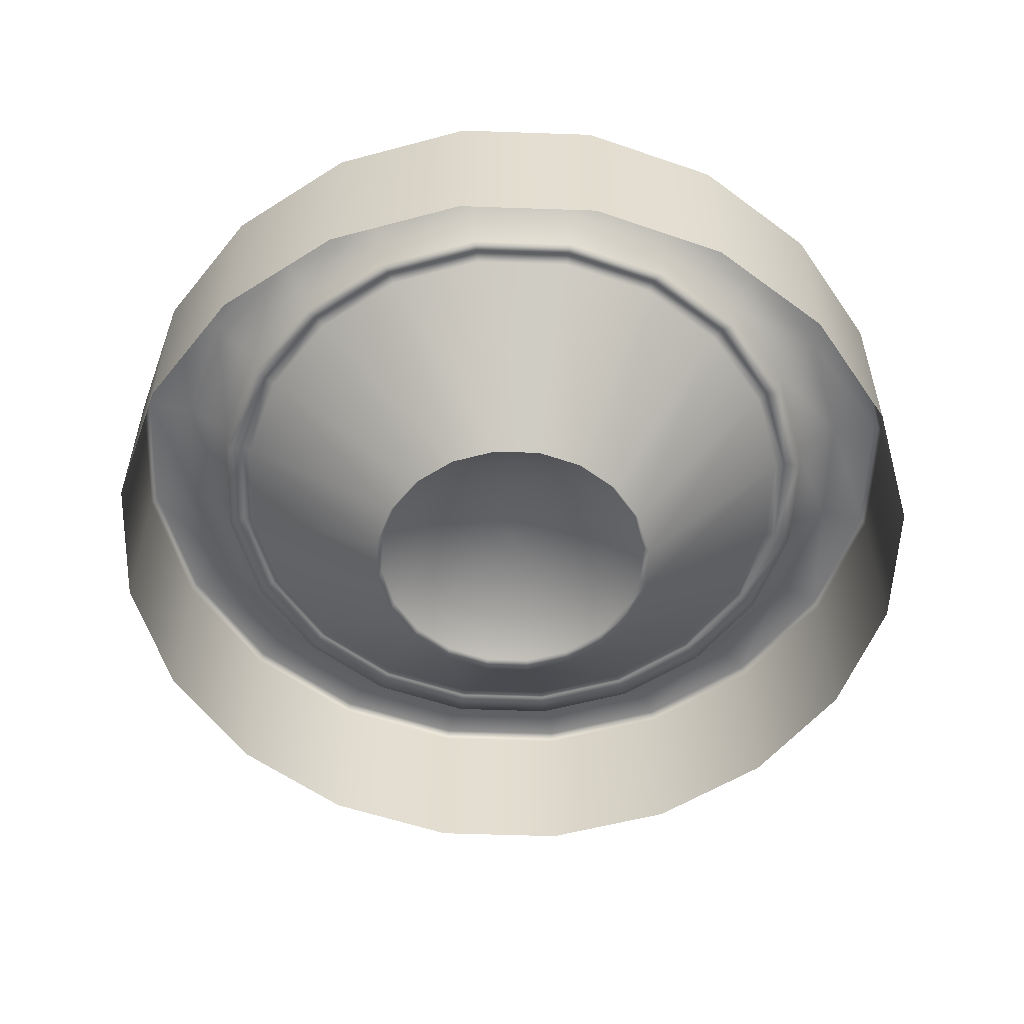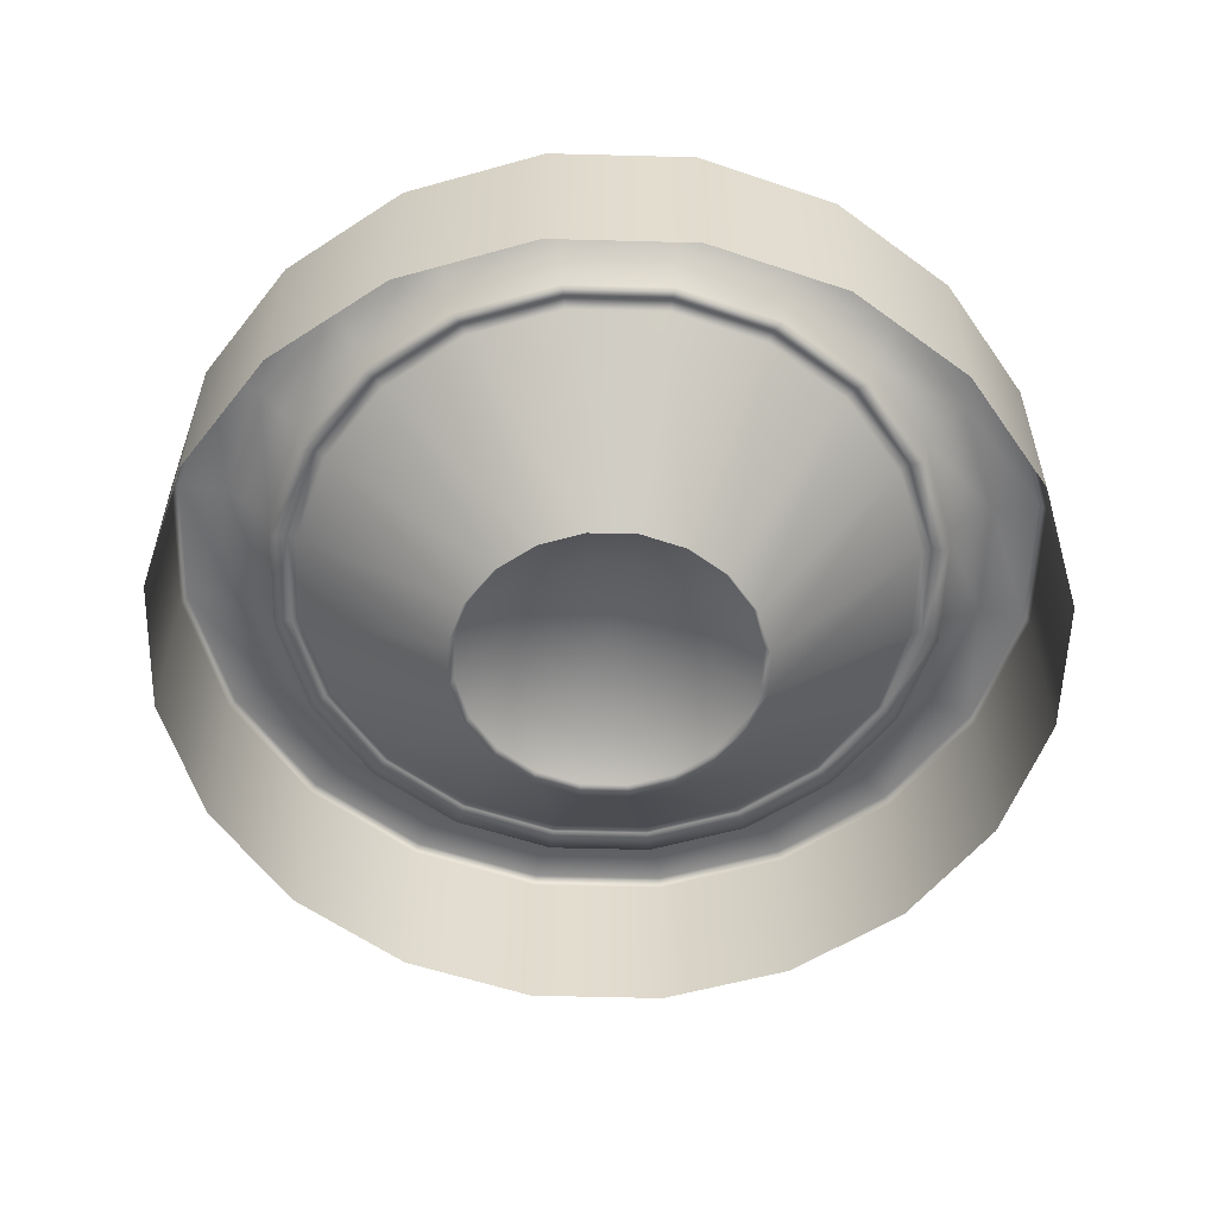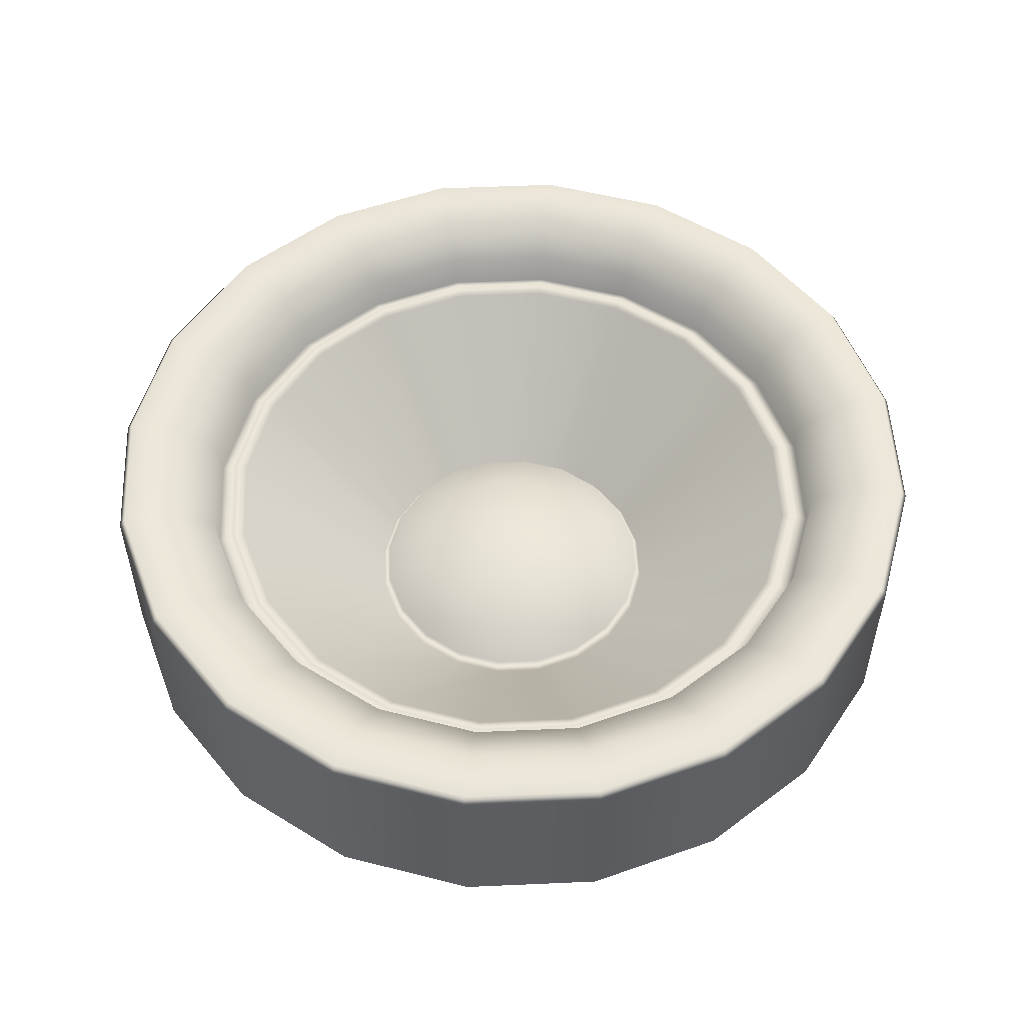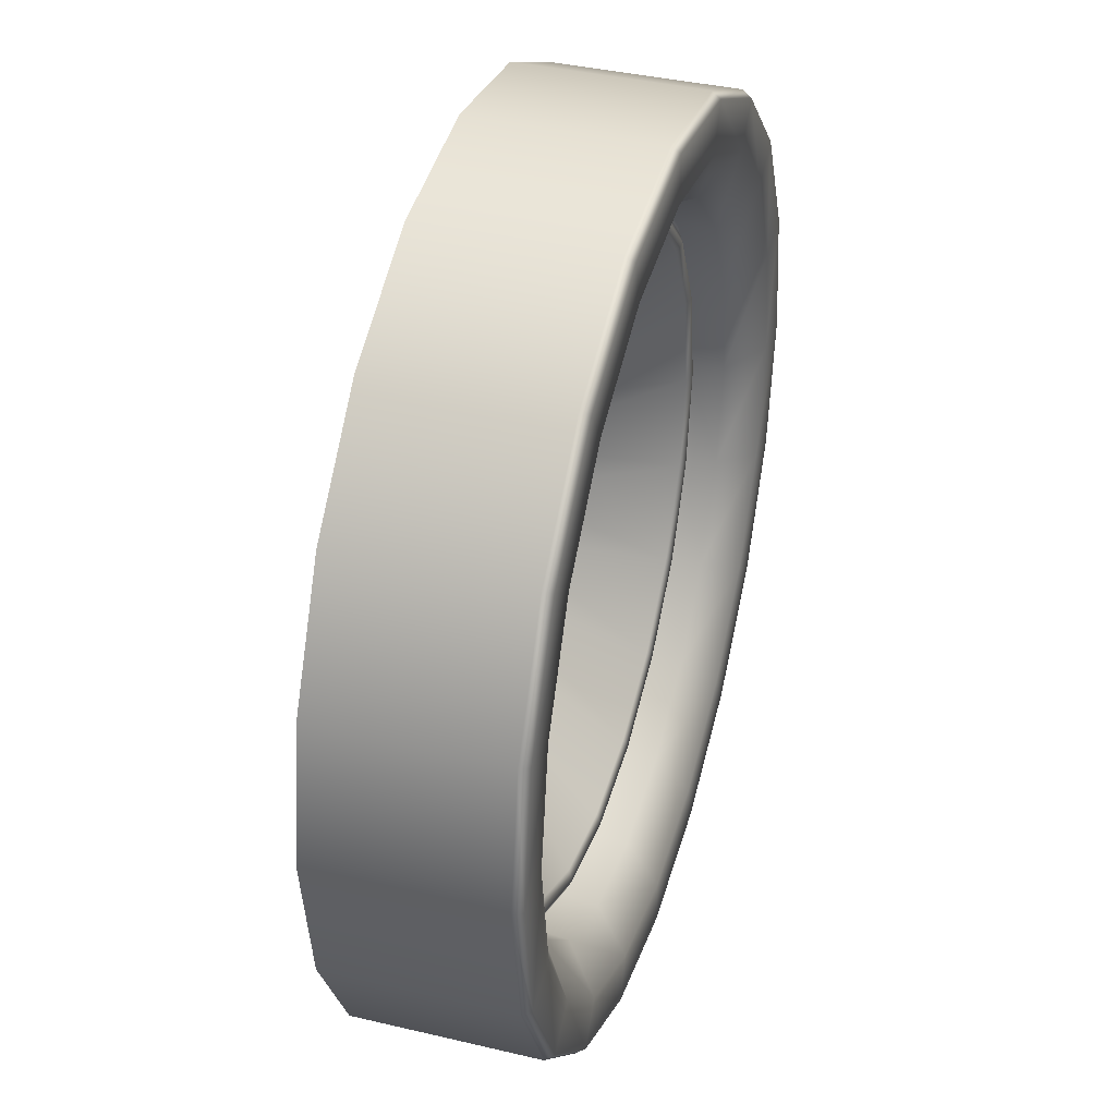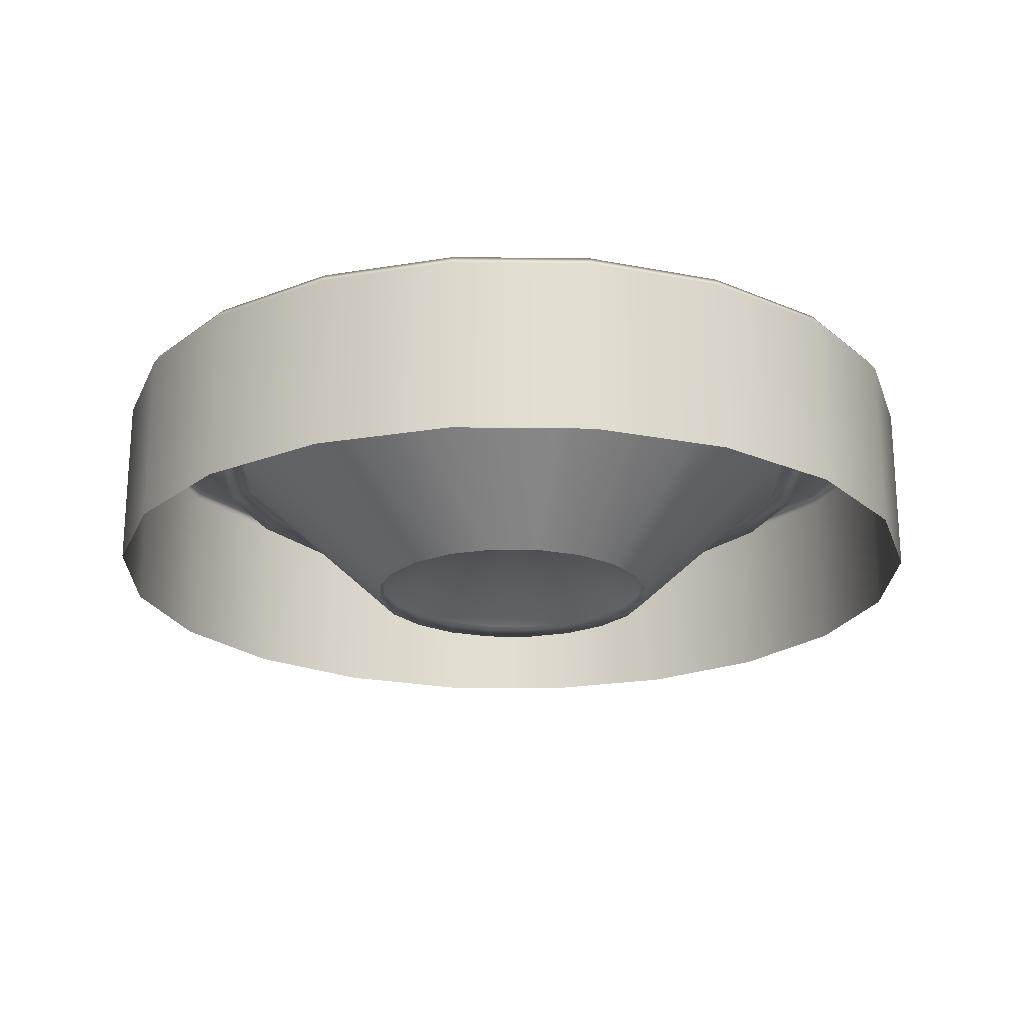
<metadata>
{"format":"obj","ext":"obj","renderer":"f3d","projection":"perspective","resolution":1024,"background":"white","views":[{"elev":-54.7,"azim":42.9,"up":"+Z"},{"elev":-55.9,"azim":79.4,"up":"+Z"},{"elev":53.3,"azim":24.3,"up":"+Z"},{"elev":38.3,"azim":-73.3,"up":"+Y"},{"elev":-21.3,"azim":79.7,"up":"+Z"}]}
</metadata>
<code>
g ENV_Prop_Speaker_3_MO
v 3.743e-05 -2.459 1.95
v 3.743e-05 -2.459 0.9584
v -0.76 -2.339 0.9584
v -0.76 -2.339 1.95
v -1.446 -1.99 0.9584
v -1.446 -1.99 1.95
v -1.99 -1.446 0.9584
v -1.99 -1.446 1.95
v -2.339 -0.76 0.9584
v -2.339 -0.76 1.95
v -2.459 3.767e-05 0.9584
v -2.459 3.767e-05 1.95
v -2.339 0.76 0.9584
v -2.339 0.76 1.95
v -1.99 1.446 0.9584
v -1.99 1.446 1.95
v -1.446 1.99 0.9584
v -1.446 1.99 1.95
v -0.76 2.339 0.9584
v -0.76 2.339 1.95
v -3.767e-05 2.459 0.9584
v -3.767e-05 2.459 1.95
v 0.76 2.339 0.9584
v 0.76 2.339 1.95
v 1.446 1.99 0.9584
v 1.446 1.99 1.95
v 1.99 1.446 0.9584
v 1.99 1.446 1.95
v 2.339 0.76 0.9584
v 2.339 0.76 1.95
v 2.459 3.767e-05 0.9584
v 2.459 3.767e-05 1.95
v 2.339 -0.76 0.9584
v 2.339 -0.76 1.95
v 1.99 -1.446 0.9584
v 1.99 -1.446 1.95
v 1.446 -1.99 0.9584
v 1.446 -1.99 1.95
v 0.76 -2.339 0.9584
v 0.76 -2.339 1.95
v 3.743e-05 -2.459 0.9584
v 3.743e-05 -2.459 1.95
v 0.5808 1.788 1.62
v 0.5528 1.702 1.668
v 3.743e-05 1.789 1.668
v 3.743e-05 1.88 1.62
v 1.105 1.521 1.62
v -0.5528 1.702 1.668
v -0.5808 1.788 1.62
v 1.052 1.447 1.668
v 1.521 1.105 1.62
v -1.052 1.447 1.668
v -1.105 1.521 1.62
v 1.447 1.052 1.668
v 1.788 0.5808 1.62
v -1.447 1.052 1.668
v -1.521 1.105 1.62
v 1.701 0.5528 1.668
v 1.88 3.767e-05 1.62
v -1.701 0.5528 1.668
v -1.788 0.5808 1.62
v 1.789 3.767e-05 1.668
v 1.788 -0.5808 1.62
v -1.789 3.767e-05 1.668
v -1.88 3.767e-05 1.62
v 1.701 -0.5528 1.668
v 1.521 -1.105 1.62
v -1.701 -0.5528 1.668
v -1.788 -0.5808 1.62
v 1.447 -1.052 1.668
v 1.105 -1.521 1.62
v -1.447 -1.052 1.668
v -1.521 -1.105 1.62
v 1.052 -1.447 1.668
v 0.5808 -1.788 1.62
v -1.052 -1.447 1.668
v -1.105 -1.521 1.62
v 0.5528 -1.702 1.668
v -3.767e-05 -1.88 1.62
v -0.5528 -1.702 1.668
v -0.5808 -1.788 1.62
v 3.743e-05 -1.789 1.668
v -1.642 -0.5334 1.645
v -1.397 -1.015 1.645
v -1.015 -1.397 1.645
v -0.5334 -1.642 1.645
v 3.743e-05 -1.726 1.645
v 0.5334 -1.642 1.645
v -1.726 3.767e-05 1.645
v 1.015 -1.397 1.645
v -1.642 0.5334 1.645
v 1.397 -1.015 1.645
v -1.397 1.015 1.645
v 1.642 -0.5334 1.645
v -1.015 1.397 1.645
v 1.726 3.767e-05 1.645
v -0.5334 1.642 1.645
v 1.642 0.5334 1.645
v 3.743e-05 1.726 1.645
v 1.397 1.015 1.645
v 0.5334 1.642 1.645
v 1.015 1.397 1.645
v -0.5049 0.6948 0.8507
v -0.2654 0.8168 0.8507
v 3.743e-05 0.8588 0.8507
v 0.2654 0.8168 0.8507
v 0.5049 0.6948 0.8507
v 0.6948 0.5048 0.8507
v -0.6948 0.5048 0.8507
v 0.8168 0.2654 0.8507
v -0.8168 0.2654 0.8507
v 0.8589 3.767e-05 0.8507
v -0.8589 3.767e-05 0.8507
v 0.8168 -0.2654 0.8507
v -0.8168 -0.2654 0.8507
v 0.6948 -0.5048 0.8507
v -0.6948 -0.5048 0.8507
v 0.5049 -0.6948 0.8507
v -0.5049 -0.6948 0.8507
v 0.2654 -0.8168 0.8507
v -0.2654 -0.8168 0.8507
v 3.743e-05 -0.8588 0.8507
v -0.6674 -0.485 0.9101
v -0.4849 -0.6675 0.9101
v -0.2549 -0.7847 0.9101
v 3.743e-05 -0.8251 0.9101
v 0.2549 -0.7847 0.9101
v 0.485 -0.6675 0.9101
v -0.7847 -0.2549 0.9101
v 0.6674 -0.485 0.9101
v -0.825 3.767e-05 0.9101
v 0.7847 -0.2549 0.9101
v -0.7847 0.2549 0.9101
v 0.825 3.767e-05 0.9101
v -0.6674 0.485 0.9101
v 0.7847 0.2549 0.9101
v -0.485 0.6675 0.9101
v 0.6674 0.485 0.9101
v -0.2549 0.7847 0.9101
v 0.485 0.6675 0.9101
v 3.743e-05 0.8251 0.9101
v 0.2549 0.7847 0.9101
v -0.4589 0.3334 1.028
v -0.3334 0.4589 1.028
v -0.1753 0.5395 1.028
v 3.743e-05 0.5673 1.028
v 3.743e-05 3.767e-05 1.162
v -0.5395 0.1753 1.028
v 0.1753 0.5395 1.028
v 0.3334 0.4589 1.028
v -0.5672 3.767e-05 1.028
v 0.4589 0.3334 1.028
v -0.5395 -0.1753 1.028
v 0.5395 0.1753 1.028
v -0.4589 -0.3334 1.028
v 0.5672 3.767e-05 1.028
v -0.3334 -0.4589 1.028
v 0.5395 -0.1753 1.028
v -0.1753 -0.5395 1.028
v 0.4589 -0.3334 1.028
v 3.743e-05 -0.5673 1.028
v 0.3334 -0.4589 1.028
v 0.1753 -0.5395 1.028
v -1.962 -1.425 1.999
v -1.99 -1.446 1.95
v -2.339 -0.76 1.95
v -2.306 -0.7494 1.999
v -2.459 3.767e-05 1.95
v -1.425 -1.962 1.999
v -1.446 -1.99 1.95
v -2.425 3.767e-05 1.999
v -2.339 0.76 1.95
v -0.7494 -2.306 1.999
v -0.76 -2.339 1.95
v -2.306 0.7494 1.999
v -1.99 1.446 1.95
v -3.767e-05 -2.425 1.999
v 3.743e-05 -2.459 1.95
v -1.962 1.425 1.999
v -1.446 1.99 1.95
v 0.7494 -2.306 1.999
v 0.76 -2.339 1.95
v -1.425 1.962 1.999
v -0.76 2.339 1.95
v 1.425 -1.962 1.999
v 1.446 -1.99 1.95
v -0.7494 2.306 1.999
v -3.767e-05 2.459 1.95
v 1.962 -1.425 1.999
v 1.99 -1.446 1.95
v 3.743e-05 2.425 1.999
v 0.76 2.339 1.95
v 2.306 -0.7494 1.999
v 2.339 -0.76 1.95
v 0.7494 2.306 1.999
v 1.446 1.99 1.95
v 2.425 3.767e-05 1.999
v 2.459 3.767e-05 1.95
v 1.425 1.962 1.999
v 1.99 1.446 1.95
v 2.306 0.7494 1.999
v 2.339 0.76 1.95
v 1.962 1.425 1.999
v 1.748 -1.27 1.997
v 2.055 -0.6677 1.997
v 2.161 3.767e-05 1.997
v 2.055 0.6677 1.997
v 1.748 1.27 1.997
v 1.27 1.748 1.997
v 1.27 -1.748 1.997
v 0.6677 2.055 1.997
v 0.6677 -2.055 1.997
v 3.743e-05 2.161 1.997
v -3.767e-05 -2.161 1.997
v -0.6677 2.055 1.997
v -0.6677 -2.055 1.997
v -1.27 1.748 1.997
v -1.27 -1.748 1.997
v -1.748 1.27 1.997
v -1.748 -1.27 1.997
v -2.055 0.6677 1.997
v -2.055 -0.6677 1.997
v -2.161 3.767e-05 1.997
v -1.115 -1.535 1.819
v -1.535 -1.115 1.819
v -1.805 -0.5864 1.819
v -1.898 3.767e-05 1.819
v -1.805 0.5864 1.819
v -1.535 1.115 1.819
v -0.5863 -1.805 1.819
v -1.115 1.535 1.819
v -3.767e-05 -1.897 1.819
v -0.5863 1.805 1.819
v 0.5863 -1.805 1.819
v -3.767e-05 1.897 1.819
v 1.115 -1.535 1.819
v 0.5863 1.805 1.819
v 1.535 -1.115 1.819
v 1.115 1.535 1.819
v 1.805 -0.5864 1.819
v 1.535 1.115 1.819
v 1.898 3.767e-05 1.819
v 1.805 0.5864 1.819
v 1.521 -1.105 1.62
v 1.105 -1.521 1.62
v 1.788 -0.5808 1.62
v 1.88 3.767e-05 1.62
v 0.5808 -1.788 1.62
v 1.788 0.5808 1.62
v 1.521 1.105 1.62
v -3.767e-05 -1.88 1.62
v 1.105 1.521 1.62
v -0.5808 -1.788 1.62
v 0.5808 1.788 1.62
v -1.105 -1.521 1.62
v 3.743e-05 1.88 1.62
v -1.521 -1.105 1.62
v -0.5808 1.788 1.62
v -1.788 -0.5808 1.62
v -1.105 1.521 1.62
v -1.88 3.767e-05 1.62
v -1.521 1.105 1.62
v -1.788 0.5808 1.62
g ENV_Prop_Speaker_3_MO_0
f 3 2 1
f 4 3 1
f 5 3 4
f 6 5 4
f 7 5 6
f 8 7 6
f 9 7 8
f 10 9 8
f 11 9 10
f 12 11 10
f 13 11 12
f 14 13 12
f 15 13 14
f 16 15 14
f 17 15 16
f 18 17 16
f 19 17 18
f 20 19 18
f 21 19 20
f 22 21 20
f 23 21 22
f 24 23 22
f 25 23 24
f 26 25 24
f 27 25 26
f 28 27 26
f 29 27 28
f 30 29 28
f 31 29 30
f 32 31 30
f 33 31 32
f 34 33 32
f 35 33 34
f 36 35 34
f 37 35 36
f 38 37 36
f 39 37 38
f 40 39 38
f 41 39 40
f 42 41 40
f 45 44 43
f 46 45 43
f 43 44 47
f 48 45 46
f 49 48 46
f 44 50 47
f 47 50 51
f 52 48 49
f 53 52 49
f 50 54 51
f 51 54 55
f 56 52 53
f 57 56 53
f 54 58 55
f 55 58 59
f 60 56 57
f 61 60 57
f 58 62 59
f 59 62 63
f 64 60 61
f 65 64 61
f 62 66 63
f 63 66 67
f 68 64 65
f 69 68 65
f 66 70 67
f 67 70 71
f 72 68 69
f 73 72 69
f 70 74 71
f 71 74 75
f 76 72 73
f 77 76 73
f 74 78 75
f 75 78 79
f 80 76 77
f 81 80 77
f 79 82 81
f 78 82 79
f 82 80 81
f 83 68 72
f 84 72 76
f 84 83 72
f 85 76 80
f 85 84 76
f 86 80 82
f 86 85 80
f 87 82 78
f 87 86 82
f 88 78 74
f 88 87 78
f 83 89 68
f 89 64 68
f 90 88 74
f 90 74 70
f 89 91 64
f 91 60 64
f 92 90 70
f 92 70 66
f 91 93 60
f 93 56 60
f 94 92 66
f 94 66 62
f 93 95 56
f 95 52 56
f 96 94 62
f 96 62 58
f 95 97 52
f 97 48 52
f 98 96 58
f 98 58 54
f 97 99 48
f 99 45 48
f 100 98 54
f 100 54 50
f 99 101 45
f 101 44 45
f 50 44 102
f 102 100 50
f 44 101 102
f 95 103 97
f 97 104 99
f 103 104 97
f 99 105 101
f 104 105 99
f 101 106 102
f 105 106 101
f 102 107 100
f 106 107 102
f 100 108 98
f 107 108 100
f 109 103 95
f 93 109 95
f 108 110 98
f 98 110 96
f 111 109 93
f 91 111 93
f 110 112 96
f 96 112 94
f 113 111 91
f 89 113 91
f 112 114 94
f 94 114 92
f 115 113 89
f 83 115 89
f 114 116 92
f 92 116 90
f 117 115 83
f 84 117 83
f 116 118 90
f 90 118 88
f 119 117 84
f 85 119 84
f 118 120 88
f 88 120 87
f 121 119 85
f 86 121 85
f 87 122 86
f 120 122 87
f 122 121 86
f 117 123 115
f 119 124 117
f 124 123 117
f 121 125 119
f 125 124 119
f 122 126 121
f 126 125 121
f 120 127 122
f 127 126 122
f 118 128 120
f 128 127 120
f 123 129 115
f 115 129 113
f 130 128 118
f 116 130 118
f 129 131 113
f 113 131 111
f 132 130 116
f 114 132 116
f 131 133 111
f 111 133 109
f 134 132 114
f 112 134 114
f 133 135 109
f 109 135 103
f 136 134 112
f 110 136 112
f 135 137 103
f 103 137 104
f 138 136 110
f 108 138 110
f 137 139 104
f 104 139 105
f 140 138 108
f 107 140 108
f 139 141 105
f 105 141 106
f 106 142 107
f 142 140 107
f 141 142 106
f 135 143 137
f 137 144 139
f 143 144 137
f 139 145 141
f 144 145 139
f 141 146 142
f 145 146 141
f 144 147 145
f 143 147 144
f 145 147 146
f 148 147 143
f 148 143 135
f 146 147 149
f 146 149 142
f 142 149 140
f 133 148 135
f 149 150 140
f 149 147 150
f 140 150 138
f 151 148 133
f 151 147 148
f 131 151 133
f 150 152 138
f 150 147 152
f 138 152 136
f 153 151 131
f 153 147 151
f 129 153 131
f 152 154 136
f 152 147 154
f 136 154 134
f 155 147 153
f 155 153 129
f 154 147 156
f 154 156 134
f 157 147 155
f 123 155 129
f 157 155 123
f 134 156 132
f 124 157 123
f 156 158 132
f 156 147 158
f 132 158 130
f 159 157 124
f 159 147 157
f 125 159 124
f 158 160 130
f 158 147 160
f 130 160 128
f 161 159 125
f 161 147 159
f 126 161 125
f 160 162 128
f 160 147 162
f 128 162 127
f 163 147 161
f 163 161 126
f 127 163 126
f 162 147 163
f 162 163 127
f 166 165 164
f 167 166 164
f 168 166 167
f 164 165 169
f 165 170 169
f 171 168 167
f 172 168 171
f 169 170 173
f 170 174 173
f 175 172 171
f 176 172 175
f 173 174 177
f 174 178 177
f 179 176 175
f 180 176 179
f 177 178 181
f 178 182 181
f 183 180 179
f 184 180 183
f 181 182 185
f 182 186 185
f 187 184 183
f 188 184 187
f 185 186 189
f 186 190 189
f 191 188 187
f 192 188 191
f 189 190 193
f 190 194 193
f 195 192 191
f 196 192 195
f 193 194 197
f 194 198 197
f 199 196 195
f 200 196 199
f 197 198 201
f 198 202 201
f 202 200 203
f 203 200 199
f 201 202 203
f 189 193 204
f 193 197 205
f 193 205 204
f 197 201 206
f 197 206 205
f 201 203 207
f 201 207 206
f 203 199 208
f 203 208 207
f 199 195 209
f 199 209 208
f 189 204 210
f 185 189 210
f 195 211 209
f 195 191 211
f 185 210 212
f 181 185 212
f 191 213 211
f 191 187 213
f 181 212 214
f 177 181 214
f 187 215 213
f 187 183 215
f 177 214 216
f 173 177 216
f 183 217 215
f 183 179 217
f 216 218 173
f 218 169 173
f 179 219 217
f 179 175 219
f 218 220 169
f 220 164 169
f 175 221 219
f 175 171 221
f 164 220 222
f 167 164 222
f 171 167 223
f 171 223 221
f 167 222 223
f 224 218 216
f 225 220 218
f 224 225 218
f 226 222 220
f 225 226 220
f 227 223 222
f 226 227 222
f 228 221 223
f 227 228 223
f 229 219 221
f 228 229 221
f 230 224 216
f 230 216 214
f 229 231 219
f 231 217 219
f 232 230 214
f 232 214 212
f 231 233 217
f 233 215 217
f 234 232 212
f 234 212 210
f 233 235 215
f 235 213 215
f 236 234 210
f 236 210 204
f 235 237 213
f 237 211 213
f 238 236 204
f 238 204 205
f 211 237 239
f 209 211 239
f 240 238 205
f 240 205 206
f 239 241 209
f 241 208 209
f 242 240 206
f 242 206 207
f 243 207 208
f 241 243 208
f 243 242 207
f 238 244 236
f 244 245 236
f 246 244 238
f 240 246 238
f 236 245 234
f 247 246 240
f 242 247 240
f 245 248 234
f 249 247 242
f 243 249 242
f 234 248 232
f 250 249 243
f 241 250 243
f 248 251 232
f 252 250 241
f 232 251 230
f 239 252 241
f 251 253 230
f 254 252 239
f 230 253 224
f 237 254 239
f 253 255 224
f 256 254 237
f 224 255 225
f 235 256 237
f 255 257 225
f 258 256 235
f 225 257 226
f 233 258 235
f 257 259 226
f 260 258 233
f 226 259 227
f 231 260 233
f 259 261 227
f 262 260 231
f 227 261 228
f 229 262 231
f 261 263 228
f 263 262 229
f 228 263 229

</code>
